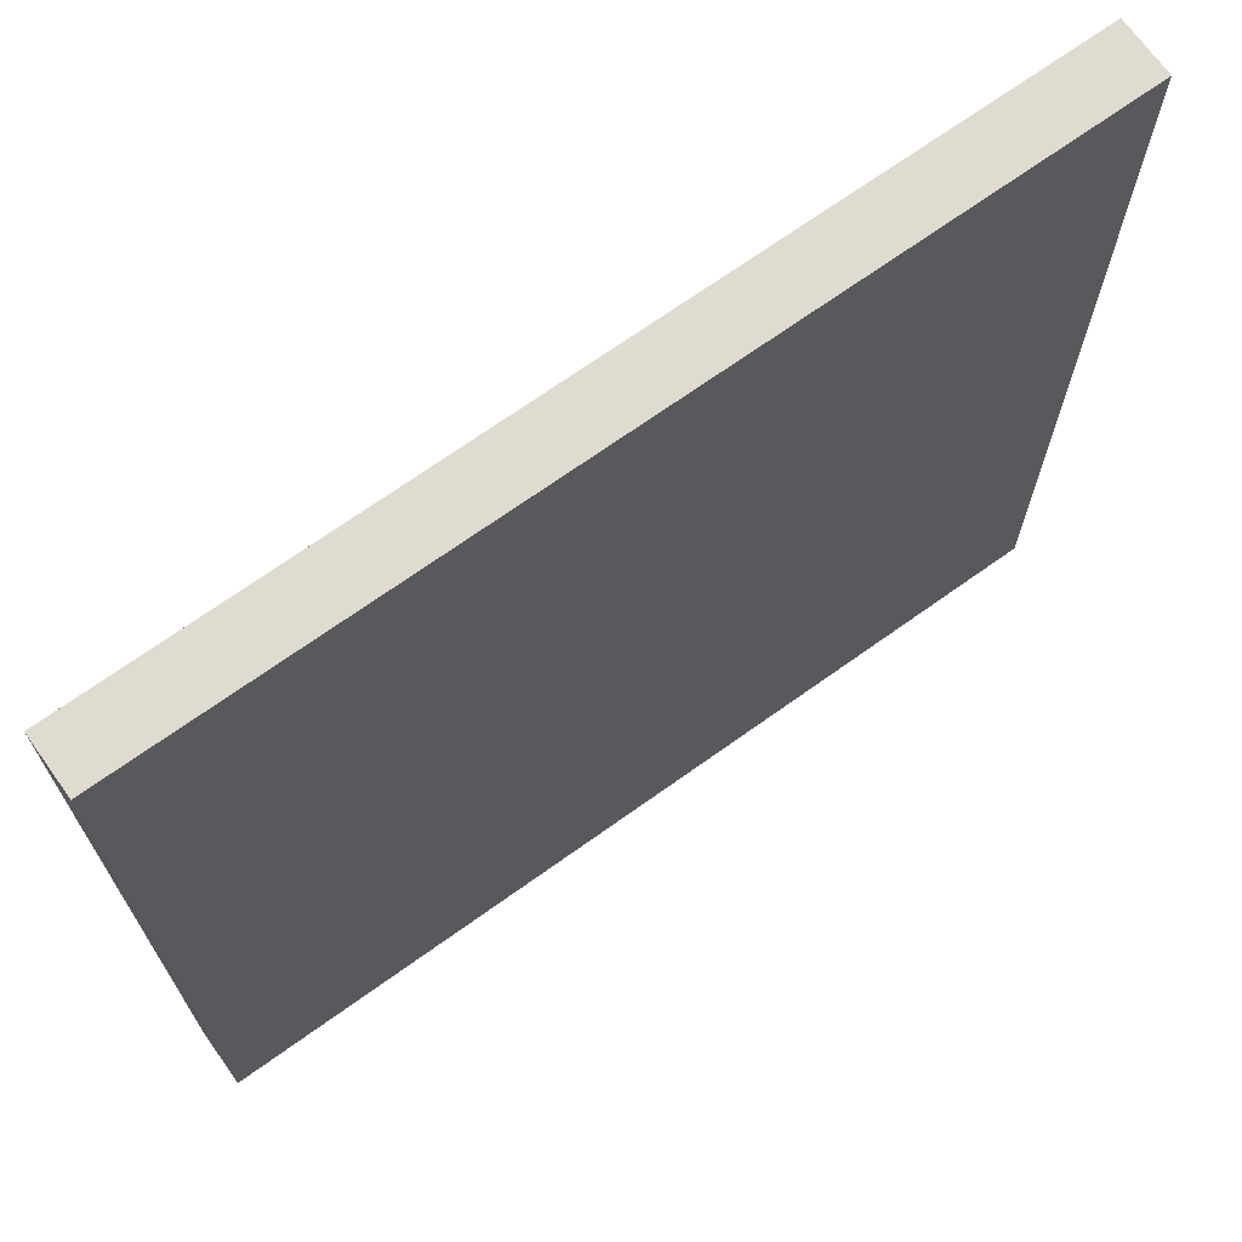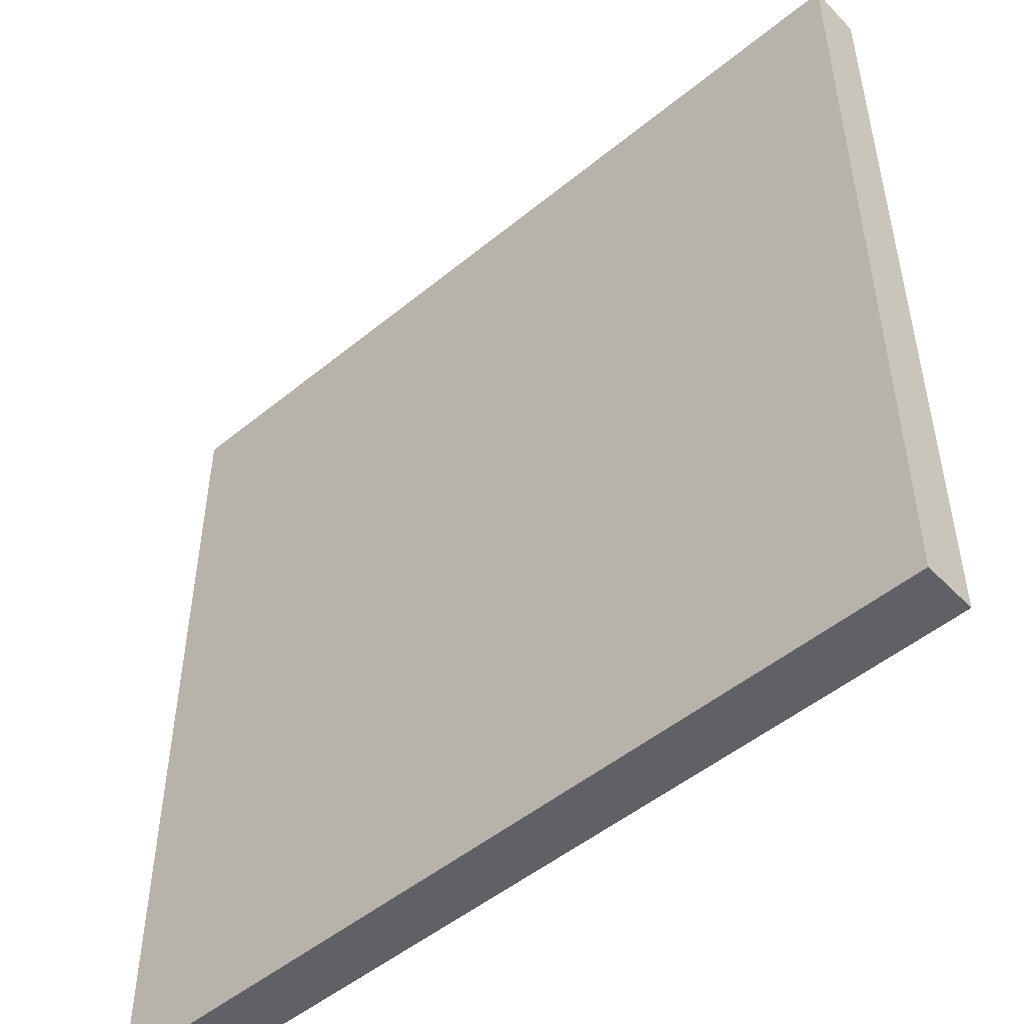
<metadata>
{"format":"obj","ext":"obj","renderer":"f3d","projection":"perspective","resolution":1024,"background":"white","views":[{"elev":70.0,"azim":144.4,"up":"+Z"},{"elev":-50.1,"azim":42.0,"up":"+Z"}]}
</metadata>
<code>
o
v 0 5 0
v 0 5 -3.2
v 0 5.1 -0.1
v 0 5.1 -0.2
v 0 5.1 -0.5
v 0 5.1 -0.6
v 0 5.1 -1.2
v 0 5.1 -1.4
v 0 5.2 0
v 0 5.2 -0.1
v 0 5.2 -0.2
v 0 5.2 -0.5
v 0 5.2 -0.6
v 0 5.2 -1.2
v 0 5.2 -1.4
v 0 5.2 -3.2
v 3.2 5 0
v 3.2 5 -3.2
v 3.2 5.2 0
v 3.2 5.2 -3.2
v 0 5 0
v 0 5.2 0
v 0.6 5.1 0
v 0.6 5.2 0
v 0.7 5.1 0
v 0.7 5.2 0
v 0.8 5.1 0
v 0.8 5.2 0
v 0.9 5.1 0
v 0.9 5.2 0
v 1.3 5.1 0
v 1.3 5.2 0
v 1.4 5.1 0
v 1.4 5.2 0
v 1.9 5.1 0
v 1.9 5.2 0
v 2 5.1 0
v 2 5.2 0
v 2.5 5.1 0
v 2.5 5.2 0
v 2.6 5.1 0
v 2.6 5.2 0
v 3.2 5 0
v 3.2 5.2 0
v 0 5 -3.2
v 0 5.2 -3.2
v 3.2 5 -3.2
v 3.2 5.2 -3.2
v 0 5 0
v 3.2 5 0
v 0 5 -3.2
v 3.2 5 -3.2
v 0 5.2 0
v 0.6 5.2 0
v 0.7 5.2 0
v 0.8 5.2 0
v 0.9 5.2 0
v 1.3 5.2 0
v 1.4 5.2 0
v 1.9 5.2 0
v 2 5.2 0
v 2.5 5.2 0
v 2.6 5.2 0
v 3.2 5.2 0
v 0 5.2 -0.1
v 0.1 5.2 -0.1
v 0.2 5.2 -0.1
v 0.3 5.2 -0.1
v 0.4 5.2 -0.1
v 0.5 5.2 -0.1
v 0.6 5.2 -0.1
v 0.7 5.2 -0.1
v 0.8 5.2 -0.1
v 0.9 5.2 -0.1
v 1.3 5.2 -0.1
v 1.4 5.2 -0.1
v 1.6 5.2 -0.1
v 1.7 5.2 -0.1
v 1.9 5.2 -0.1
v 2 5.2 -0.1
v 2.1 5.2 -0.1
v 2.2 5.2 -0.1
v 2.4 5.2 -0.1
v 2.5 5.2 -0.1
v 0 5.2 -0.2
v 0.1 5.2 -0.2
v 0.2 5.2 -0.2
v 0.3 5.2 -0.2
v 0.4 5.2 -0.2
v 0.5 5.2 -0.2
v 0.6 5.2 -0.2
v 0.7 5.2 -0.2
v 0.8 5.2 -0.2
v 1 5.2 -0.2
v 1.1 5.2 -0.2
v 1.6 5.2 -0.2
v 1.7 5.2 -0.2
v 1.8 5.2 -0.2
v 1.9 5.2 -0.2
v 2 5.2 -0.2
v 2.1 5.2 -0.2
v 2.2 5.2 -0.2
v 2.4 5.2 -0.2
v 2.5 5.2 -0.2
v 2.8 5.2 -0.2
v 2.9 5.2 -0.2
v 0.1 5.2 -0.3
v 0.2 5.2 -0.3
v 0.5 5.2 -0.3
v 0.6 5.2 -0.3
v 0.7 5.2 -0.3
v 0.8 5.2 -0.3
v 0.9 5.2 -0.3
v 1 5.2 -0.3
v 1.1 5.2 -0.3
v 1.3 5.2 -0.3
v 1.4 5.2 -0.3
v 1.7 5.2 -0.3
v 1.8 5.2 -0.3
v 1.9 5.2 -0.3
v 2 5.2 -0.3
v 2.1 5.2 -0.3
v 2.3 5.2 -0.3
v 2.4 5.2 -0.3
v 2.8 5.2 -0.3
v 2.9 5.2 -0.3
v 0.1 5.2 -0.4
v 0.2 5.2 -0.4
v 0.3 5.2 -0.4
v 0.4 5.2 -0.4
v 0.5 5.2 -0.4
v 0.6 5.2 -0.4
v 0.7 5.2 -0.4
v 0.8 5.2 -0.4
v 0.9 5.2 -0.4
v 1 5.2 -0.4
v 1.3 5.2 -0.4
v 1.4 5.2 -0.4
v 1.5 5.2 -0.4
v 1.6 5.2 -0.4
v 1.7 5.2 -0.4
v 1.8 5.2 -0.4
v 1.9 5.2 -0.4
v 2 5.2 -0.4
v 2.3 5.2 -0.4
v 2.4 5.2 -0.4
v 2.5 5.2 -0.4
v 2.6 5.2 -0.4
v 3 5.2 -0.4
v 3.1 5.2 -0.4
v 0 5.2 -0.5
v 0.1 5.2 -0.5
v 0.2 5.2 -0.5
v 0.4 5.2 -0.5
v 0.5 5.2 -0.5
v 0.7 5.2 -0.5
v 0.8 5.2 -0.5
v 0.9 5.2 -0.5
v 1 5.2 -0.5
v 1.1 5.2 -0.5
v 1.5 5.2 -0.5
v 1.6 5.2 -0.5
v 2.1 5.2 -0.5
v 2.2 5.2 -0.5
v 2.9 5.2 -0.5
v 3 5.2 -0.5
v 0 5.2 -0.6
v 0.1 5.2 -0.6
v 0.3 5.2 -0.6
v 0.4 5.2 -0.6
v 0.5 5.2 -0.6
v 0.6 5.2 -0.6
v 0.7 5.2 -0.6
v 0.8 5.2 -0.6
v 0.9 5.2 -0.6
v 1 5.2 -0.6
v 1.1 5.2 -0.6
v 1.2 5.2 -0.6
v 1.3 5.2 -0.6
v 1.4 5.2 -0.6
v 1.5 5.2 -0.6
v 1.9 5.2 -0.6
v 2 5.2 -0.6
v 2.1 5.2 -0.6
v 2.2 5.2 -0.6
v 2.5 5.2 -0.6
v 2.6 5.2 -0.6
v 2.7 5.2 -0.6
v 2.8 5.2 -0.6
v 2.9 5.2 -0.6
v 3.1 5.2 -0.6
v 0.3 5.2 -0.7
v 0.4 5.2 -0.7
v 0.5 5.2 -0.7
v 0.6 5.2 -0.7
v 0.9 5.2 -0.7
v 1 5.2 -0.7
v 1.1 5.2 -0.7
v 1.2 5.2 -0.7
v 1.3 5.2 -0.7
v 1.4 5.2 -0.7
v 1.5 5.2 -0.7
v 1.6 5.2 -0.7
v 1.8 5.2 -0.7
v 1.9 5.2 -0.7
v 2 5.2 -0.7
v 2.3 5.2 -0.7
v 2.4 5.2 -0.7
v 2.5 5.2 -0.7
v 2.6 5.2 -0.7
v 2.7 5.2 -0.7
v 2.8 5.2 -0.7
v 0.4 5.2 -0.8
v 0.5 5.2 -0.8
v 0.7 5.2 -0.8
v 0.8 5.2 -0.8
v 1.2 5.2 -0.8
v 1.3 5.2 -0.8
v 1.5 5.2 -0.8
v 1.6 5.2 -0.8
v 1.7 5.2 -0.8
v 1.8 5.2 -0.8
v 2.1 5.2 -0.8
v 2.2 5.2 -0.8
v 2.3 5.2 -0.8
v 2.4 5.2 -0.8
v 0.5 5.2 -0.9
v 0.6 5.2 -0.9
v 0.7 5.2 -0.9
v 0.8 5.2 -0.9
v 0.9 5.2 -0.9
v 1 5.2 -0.9
v 1.1 5.2 -0.9
v 1.2 5.2 -0.9
v 1.3 5.2 -0.9
v 1.5 5.2 -0.9
v 2 5.2 -0.9
v 2.1 5.2 -0.9
v 2.2 5.2 -0.9
v 2.9 5.2 -0.9
v 3 5.2 -0.9
v 0.1 5.2 -1
v 0.2 5.2 -1
v 0.4 5.2 -1
v 0.5 5.2 -1
v 0.6 5.2 -1
v 0.8 5.2 -1
v 0.9 5.2 -1
v 1 5.2 -1
v 1.1 5.2 -1
v 1.2 5.2 -1
v 1.3 5.2 -1
v 1.4 5.2 -1
v 1.5 5.2 -1
v 1.7 5.2 -1
v 1.8 5.2 -1
v 2 5.2 -1
v 2.1 5.2 -1
v 2.2 5.2 -1
v 2.3 5.2 -1
v 2.7 5.2 -1
v 2.8 5.2 -1
v 2.9 5.2 -1
v 3 5.2 -1
v 0.1 5.2 -1.1
v 0.2 5.2 -1.1
v 0.4 5.2 -1.1
v 0.5 5.2 -1.1
v 0.6 5.2 -1.1
v 0.7 5.2 -1.1
v 1.2 5.2 -1.1
v 1.3 5.2 -1.1
v 1.4 5.2 -1.1
v 1.5 5.2 -1.1
v 1.9 5.2 -1.1
v 2.2 5.2 -1.1
v 2.3 5.2 -1.1
v 2.5 5.2 -1.1
v 2.7 5.2 -1.1
v 2.8 5.2 -1.1
v 0 5.2 -1.2
v 0.2 5.2 -1.2
v 0.4 5.2 -1.2
v 0.5 5.2 -1.2
v 0.6 5.2 -1.2
v 0.7 5.2 -1.2
v 0.8 5.2 -1.2
v 0.9 5.2 -1.2
v 1 5.2 -1.2
v 1.1 5.2 -1.2
v 1.4 5.2 -1.2
v 1.5 5.2 -1.2
v 1.6 5.2 -1.2
v 1.8 5.2 -1.2
v 1.9 5.2 -1.2
v 2.2 5.2 -1.2
v 2.3 5.2 -1.2
v 2.5 5.2 -1.2
v 2.7 5.2 -1.2
v 0.2 5.2 -1.3
v 0.3 5.2 -1.3
v 0.8 5.2 -1.3
v 0.9 5.2 -1.3
v 1 5.2 -1.3
v 1.1 5.2 -1.3
v 1.4 5.2 -1.3
v 1.5 5.2 -1.3
v 1.6 5.2 -1.3
v 1.8 5.2 -1.3
v 2.2 5.2 -1.3
v 2.3 5.2 -1.3
v 0 5.2 -1.4
v 0.2 5.2 -1.4
v 0.3 5.2 -1.4
v 0.4 5.2 -1.4
v 0.5 5.2 -1.4
v 0.6 5.2 -1.4
v 0.7 5.2 -1.4
v 0.8 5.2 -1.4
v 1 5.2 -1.4
v 1.1 5.2 -1.4
v 1.8 5.2 -1.4
v 1.9 5.2 -1.4
v 2.1 5.2 -1.4
v 2.2 5.2 -1.4
v 0.3 5.2 -1.5
v 0.4 5.2 -1.5
v 0.5 5.2 -1.5
v 0.6 5.2 -1.5
v 0.7 5.2 -1.5
v 0.8 5.2 -1.5
v 0.9 5.2 -1.5
v 1.2 5.2 -1.5
v 1.3 5.2 -1.5
v 1.4 5.2 -1.5
v 1.8 5.2 -1.5
v 1.9 5.2 -1.5
v 2.1 5.2 -1.5
v 2.2 5.2 -1.5
v 0.1 5.2 -1.6
v 0.2 5.2 -1.6
v 0.4 5.2 -1.6
v 0.5 5.2 -1.6
v 0.6 5.2 -1.6
v 0.7 5.2 -1.6
v 0.8 5.2 -1.6
v 0.9 5.2 -1.6
v 1.2 5.2 -1.6
v 1.3 5.2 -1.6
v 1.4 5.2 -1.6
v 2 5.2 -1.6
v 2.1 5.2 -1.6
v 0.1 5.2 -1.7
v 0.2 5.2 -1.7
v 0.3 5.2 -1.7
v 0.4 5.2 -1.7
v 0.5 5.2 -1.7
v 0.6 5.2 -1.7
v 0.7 5.2 -1.7
v 0.8 5.2 -1.7
v 2 5.2 -1.7
v 2.1 5.2 -1.7
v 2.4 5.2 -1.7
v 2.5 5.2 -1.7
v 0.3 5.2 -1.8
v 0.4 5.2 -1.8
v 1.2 5.2 -1.8
v 1.4 5.2 -1.8
v 1.5 5.2 -1.8
v 1.6 5.2 -1.8
v 2.4 5.2 -1.8
v 2.5 5.2 -1.8
v 0.4 5.2 -1.9
v 0.5 5.2 -1.9
v 1 5.2 -1.9
v 1.1 5.2 -1.9
v 1.5 5.2 -1.9
v 1.6 5.2 -1.9
v 0.4 5.2 -2
v 0.5 5.2 -2
v 0.8 5.2 -2
v 0.9 5.2 -2
v 1 5.2 -2
v 1.1 5.2 -2
v 1.2 5.2 -2
v 1.4 5.2 -2
v 0.5 5.2 -2.1
v 0.6 5.2 -2.1
v 0.8 5.2 -2.1
v 0.9 5.2 -2.1
v 0.5 5.2 -2.2
v 0.6 5.2 -2.2
v 0.5 5.2 -2.3
v 0.6 5.2 -2.3
v 0.5 5.2 -2.4
v 0.6 5.2 -2.4
v 0.3 5.2 -2.5
v 0.4 5.2 -2.5
v 2.8 5.2 -2.5
v 2.9 5.2 -2.5
v 0.3 5.2 -2.6
v 0.4 5.2 -2.6
v 2.8 5.2 -2.6
v 2.9 5.2 -2.6
v 0.1 5.2 -2.7
v 0.2 5.2 -2.7
v 0.1 5.2 -2.8
v 0.2 5.2 -2.8
v 0 5.2 -3.2
v 3.2 5.2 -3.2
f 3 2 1
f 4 2 3
f 5 2 4
f 6 2 5
f 7 2 6
f 8 2 7
f 9 3 1
f 10 4 3
f 10 3 9
f 11 5 4
f 11 4 10
f 12 6 5
f 12 5 11
f 13 7 6
f 13 6 12
f 14 8 7
f 14 7 13
f 15 2 8
f 15 8 14
f 16 2 15
f 17 18 19
f 19 18 20
f 23 22 21
f 24 22 23
f 25 23 21
f 25 24 23
f 26 24 25
f 27 25 21
f 27 26 25
f 28 26 27
f 29 27 21
f 29 28 27
f 30 28 29
f 31 29 21
f 31 30 29
f 32 30 31
f 33 31 21
f 33 32 31
f 34 32 33
f 35 33 21
f 35 34 33
f 36 34 35
f 37 35 21
f 37 36 35
f 38 36 37
f 39 37 21
f 39 38 37
f 40 38 39
f 41 39 21
f 41 40 39
f 42 40 41
f 43 41 21
f 43 42 41
f 44 42 43
f 45 46 47
f 47 46 48
f 51 50 49
f 52 50 51
f 53 54 65
f 65 54 66
f 66 54 67
f 67 54 68
f 68 54 69
f 69 54 70
f 54 55 71
f 70 54 71
f 55 56 72
f 71 55 72
f 56 57 73
f 72 56 73
f 57 58 74
f 73 57 74
f 58 59 75
f 74 58 75
f 59 60 76
f 75 59 76
f 76 60 77
f 77 60 78
f 60 61 79
f 78 60 79
f 61 62 80
f 79 61 80
f 80 62 81
f 81 62 82
f 82 62 83
f 62 63 84
f 83 62 84
f 65 66 85
f 66 67 86
f 85 66 86
f 67 68 87
f 86 67 87
f 68 69 88
f 87 68 88
f 69 70 89
f 88 69 89
f 70 71 90
f 89 70 90
f 71 72 90
f 72 73 90
f 73 74 90
f 74 75 90
f 75 76 90
f 76 77 90
f 90 77 91
f 91 77 92
f 92 77 93
f 93 77 94
f 94 77 95
f 77 78 96
f 95 77 96
f 78 79 97
f 96 78 97
f 97 79 98
f 79 80 99
f 98 79 99
f 80 81 100
f 99 80 100
f 81 82 101
f 100 81 101
f 82 83 102
f 101 82 102
f 83 84 103
f 102 83 103
f 84 63 104
f 103 84 104
f 63 64 105
f 105 64 106
f 85 86 107
f 86 87 107
f 87 88 108
f 107 87 108
f 89 90 109
f 90 91 109
f 91 92 110
f 109 91 110
f 92 93 111
f 110 92 111
f 93 94 112
f 111 93 112
f 112 94 113
f 94 95 114
f 113 94 114
f 97 98 115
f 114 95 115
f 95 96 115
f 96 97 115
f 115 98 116
f 116 98 117
f 117 98 118
f 98 99 119
f 118 98 119
f 99 100 120
f 119 99 120
f 100 101 121
f 120 100 121
f 101 102 122
f 121 101 122
f 102 103 122
f 103 104 122
f 122 104 123
f 123 104 124
f 105 106 125
f 63 105 125
f 106 64 126
f 125 106 126
f 85 107 127
f 107 108 127
f 108 88 128
f 127 108 128
f 88 89 129
f 128 88 129
f 89 109 130
f 129 89 130
f 109 110 130
f 130 110 131
f 110 111 132
f 131 110 132
f 112 113 133
f 132 111 133
f 111 112 133
f 133 113 134
f 113 114 135
f 134 113 135
f 115 116 136
f 135 114 136
f 114 115 136
f 116 117 137
f 136 116 137
f 117 118 138
f 137 117 138
f 138 118 139
f 139 118 140
f 118 119 141
f 140 118 141
f 119 120 142
f 141 119 142
f 120 121 143
f 142 120 143
f 122 123 144
f 143 121 144
f 121 122 144
f 123 124 145
f 144 123 145
f 124 104 146
f 145 124 146
f 104 63 147
f 146 104 147
f 63 125 148
f 147 63 148
f 125 126 148
f 126 64 149
f 148 126 149
f 149 64 150
f 85 127 151
f 127 128 152
f 151 127 152
f 129 130 153
f 152 128 153
f 128 129 153
f 130 131 154
f 153 130 154
f 133 134 155
f 154 131 155
f 131 132 155
f 132 133 155
f 155 134 156
f 134 135 157
f 156 134 157
f 136 137 158
f 157 135 158
f 135 136 158
f 137 138 158
f 138 139 158
f 158 139 159
f 159 139 160
f 139 140 161
f 160 139 161
f 145 146 162
f 161 140 162
f 147 148 162
f 141 142 162
f 148 149 162
f 143 144 162
f 140 141 162
f 142 143 162
f 146 147 162
f 144 145 162
f 162 149 163
f 163 149 164
f 164 149 165
f 149 150 166
f 165 149 166
f 151 152 167
f 153 154 168
f 167 152 168
f 152 153 168
f 154 155 168
f 155 156 168
f 168 156 169
f 169 156 170
f 170 156 171
f 171 156 172
f 156 157 173
f 172 156 173
f 158 159 174
f 173 157 174
f 157 158 174
f 174 159 175
f 159 160 176
f 175 159 176
f 160 161 177
f 176 160 177
f 162 163 177
f 161 162 177
f 177 163 178
f 178 163 179
f 179 163 180
f 180 163 181
f 181 163 182
f 182 163 183
f 163 164 184
f 183 163 184
f 164 165 185
f 184 164 185
f 185 165 186
f 186 165 187
f 187 165 188
f 188 165 189
f 165 166 190
f 189 165 190
f 166 150 191
f 190 166 191
f 150 64 191
f 169 170 192
f 167 168 192
f 168 169 192
f 170 171 193
f 192 170 193
f 171 172 194
f 193 171 194
f 172 173 195
f 194 172 195
f 174 175 195
f 173 174 195
f 175 176 196
f 195 175 196
f 176 177 197
f 196 176 197
f 177 178 198
f 197 177 198
f 178 179 199
f 198 178 199
f 179 180 200
f 199 179 200
f 180 181 201
f 200 180 201
f 181 182 202
f 201 181 202
f 202 182 203
f 203 182 204
f 182 183 205
f 204 182 205
f 185 186 206
f 205 183 206
f 183 184 206
f 184 185 206
f 206 186 207
f 207 186 208
f 186 187 209
f 208 186 209
f 187 188 210
f 209 187 210
f 188 189 211
f 210 188 211
f 189 190 212
f 211 189 212
f 190 191 212
f 193 194 213
f 192 193 213
f 194 195 214
f 213 194 214
f 202 203 214
f 201 202 214
f 200 201 214
f 199 200 214
f 198 199 214
f 197 198 214
f 196 197 214
f 195 196 214
f 214 203 215
f 215 203 216
f 216 203 217
f 217 203 218
f 218 203 219
f 203 204 220
f 219 203 220
f 220 204 221
f 204 205 222
f 221 204 222
f 205 206 222
f 206 207 222
f 222 207 223
f 223 207 224
f 207 208 225
f 224 207 225
f 211 212 226
f 225 208 226
f 209 210 226
f 210 211 226
f 208 209 226
f 213 214 227
f 214 215 227
f 227 215 228
f 215 216 229
f 228 215 229
f 216 217 230
f 229 216 230
f 230 217 231
f 231 217 232
f 232 217 233
f 217 218 234
f 233 217 234
f 218 219 235
f 234 218 235
f 220 221 236
f 235 219 236
f 219 220 236
f 222 223 237
f 223 224 238
f 237 223 238
f 224 225 239
f 238 224 239
f 225 226 239
f 212 191 240
f 239 226 240
f 226 212 240
f 240 191 241
f 192 213 242
f 167 192 242
f 213 227 242
f 242 227 243
f 243 227 244
f 227 228 245
f 244 227 245
f 228 229 246
f 245 228 246
f 229 230 246
f 230 231 247
f 246 230 247
f 231 232 248
f 247 231 248
f 232 233 249
f 248 232 249
f 234 235 250
f 249 233 250
f 233 234 250
f 235 236 250
f 250 236 251
f 251 236 252
f 252 236 253
f 236 221 254
f 253 236 254
f 221 222 255
f 254 221 255
f 222 237 256
f 255 222 256
f 237 238 257
f 256 237 257
f 238 239 258
f 257 238 258
f 239 240 258
f 258 240 259
f 259 240 260
f 260 240 261
f 261 240 262
f 240 241 263
f 262 240 263
f 241 191 264
f 263 241 264
f 167 242 265
f 242 243 265
f 243 244 266
f 265 243 266
f 244 245 267
f 266 244 267
f 248 249 268
f 267 245 268
f 246 247 268
f 247 248 268
f 245 246 268
f 249 250 268
f 250 251 268
f 268 251 269
f 269 251 270
f 251 252 271
f 270 251 271
f 252 253 272
f 271 252 272
f 253 254 273
f 272 253 273
f 256 257 274
f 273 254 274
f 255 256 274
f 254 255 274
f 258 259 274
f 257 258 274
f 274 259 275
f 259 260 276
f 275 259 276
f 260 261 277
f 276 260 277
f 277 261 278
f 261 262 279
f 278 261 279
f 262 263 280
f 279 262 280
f 263 264 280
f 266 267 281
f 268 269 281
f 267 268 281
f 265 266 281
f 167 265 281
f 281 269 282
f 282 269 283
f 283 269 284
f 269 270 285
f 284 269 285
f 272 273 286
f 285 270 286
f 270 271 286
f 271 272 286
f 273 274 286
f 286 274 287
f 287 274 288
f 288 274 289
f 289 274 290
f 290 274 291
f 274 275 292
f 291 274 292
f 292 275 293
f 293 275 294
f 277 278 295
f 294 275 295
f 275 276 295
f 276 277 295
f 295 278 296
f 296 278 297
f 278 279 298
f 297 278 298
f 279 280 299
f 298 279 299
f 282 283 300
f 281 282 300
f 300 283 301
f 284 285 302
f 285 286 302
f 286 287 302
f 287 288 302
f 288 289 303
f 302 288 303
f 289 290 304
f 303 289 304
f 290 291 305
f 304 290 305
f 291 292 306
f 305 291 306
f 292 293 307
f 306 292 307
f 293 294 308
f 307 293 308
f 295 296 309
f 308 294 309
f 294 295 309
f 296 297 310
f 309 296 310
f 297 298 311
f 310 297 311
f 298 299 311
f 281 300 312
f 300 301 313
f 312 300 313
f 301 283 314
f 313 301 314
f 283 284 315
f 314 283 315
f 302 303 316
f 315 284 316
f 303 304 316
f 284 302 316
f 316 304 317
f 317 304 318
f 318 304 319
f 304 305 320
f 319 304 320
f 308 309 321
f 320 305 321
f 306 307 321
f 309 310 321
f 305 306 321
f 310 311 321
f 307 308 321
f 321 311 322
f 322 311 323
f 323 311 324
f 324 311 325
f 312 313 326
f 314 315 326
f 313 314 326
f 316 317 327
f 326 315 327
f 315 316 327
f 327 317 328
f 317 318 329
f 328 317 329
f 318 319 330
f 329 318 330
f 319 320 331
f 330 319 331
f 320 321 331
f 321 322 331
f 331 322 332
f 332 322 333
f 333 322 334
f 334 322 335
f 322 323 336
f 335 322 336
f 323 324 337
f 336 323 337
f 324 325 338
f 337 324 338
f 325 311 339
f 338 325 339
f 312 326 340
f 326 327 340
f 340 327 341
f 327 328 342
f 341 327 342
f 329 330 343
f 342 328 343
f 328 329 343
f 330 331 343
f 331 332 343
f 343 332 344
f 344 332 345
f 345 332 346
f 332 333 347
f 346 332 347
f 333 334 348
f 347 333 348
f 334 335 349
f 348 334 349
f 337 338 350
f 349 335 350
f 336 337 350
f 335 336 350
f 338 339 350
f 350 339 351
f 351 339 352
f 340 341 353
f 312 340 353
f 341 342 354
f 353 341 354
f 342 343 354
f 354 343 355
f 355 343 356
f 343 344 357
f 356 343 357
f 344 345 358
f 357 344 358
f 345 346 359
f 358 345 359
f 348 349 360
f 359 346 360
f 347 348 360
f 350 351 360
f 346 347 360
f 349 350 360
f 351 352 361
f 360 351 361
f 352 339 362
f 361 352 362
f 339 311 363
f 362 339 363
f 311 299 363
f 363 299 364
f 354 355 365
f 355 356 365
f 353 354 365
f 358 359 366
f 365 356 366
f 360 361 366
f 362 363 366
f 361 362 366
f 356 357 366
f 357 358 366
f 359 360 366
f 366 363 367
f 367 363 368
f 368 363 369
f 369 363 370
f 363 364 371
f 370 363 371
f 364 299 372
f 371 364 372
f 365 366 373
f 366 367 373
f 373 367 374
f 374 367 375
f 375 367 376
f 369 370 377
f 368 369 377
f 370 371 378
f 377 370 378
f 371 372 378
f 365 373 379
f 373 374 379
f 374 375 380
f 379 374 380
f 380 375 381
f 381 375 382
f 375 376 383
f 382 375 383
f 376 367 384
f 383 376 384
f 367 368 385
f 384 367 385
f 368 377 386
f 385 368 386
f 377 378 386
f 380 381 387
f 379 380 387
f 387 381 388
f 381 382 389
f 388 381 389
f 382 383 390
f 389 382 390
f 384 385 390
f 383 384 390
f 385 386 390
f 379 387 391
f 387 388 391
f 388 389 392
f 391 388 392
f 389 390 392
f 379 391 393
f 391 392 393
f 392 390 394
f 393 392 394
f 379 393 395
f 393 394 395
f 394 390 396
f 395 394 396
f 353 365 397
f 379 395 397
f 395 396 397
f 365 379 397
f 397 396 398
f 396 390 399
f 398 396 399
f 280 264 399
f 378 372 399
f 386 378 399
f 372 299 399
f 299 280 399
f 390 386 399
f 399 264 400
f 397 398 401
f 353 397 401
f 398 399 402
f 401 398 402
f 399 400 403
f 402 399 403
f 400 264 404
f 403 400 404
f 312 353 405
f 402 403 405
f 403 404 405
f 353 401 405
f 401 402 405
f 405 404 406
f 312 405 407
f 405 406 407
f 406 404 408
f 407 406 408
f 312 407 409
f 407 408 409
f 404 264 410
f 409 408 410
f 264 191 410
f 408 404 410
f 191 64 410

</code>
